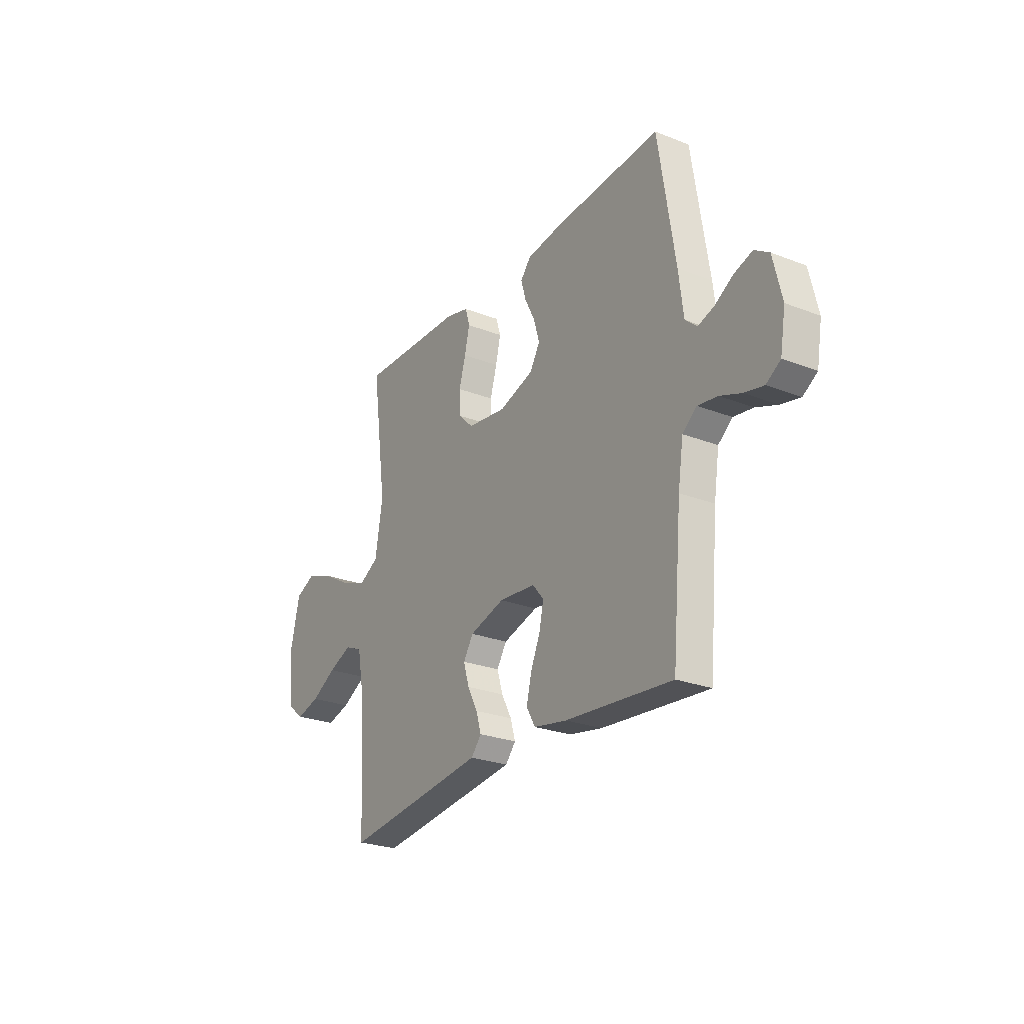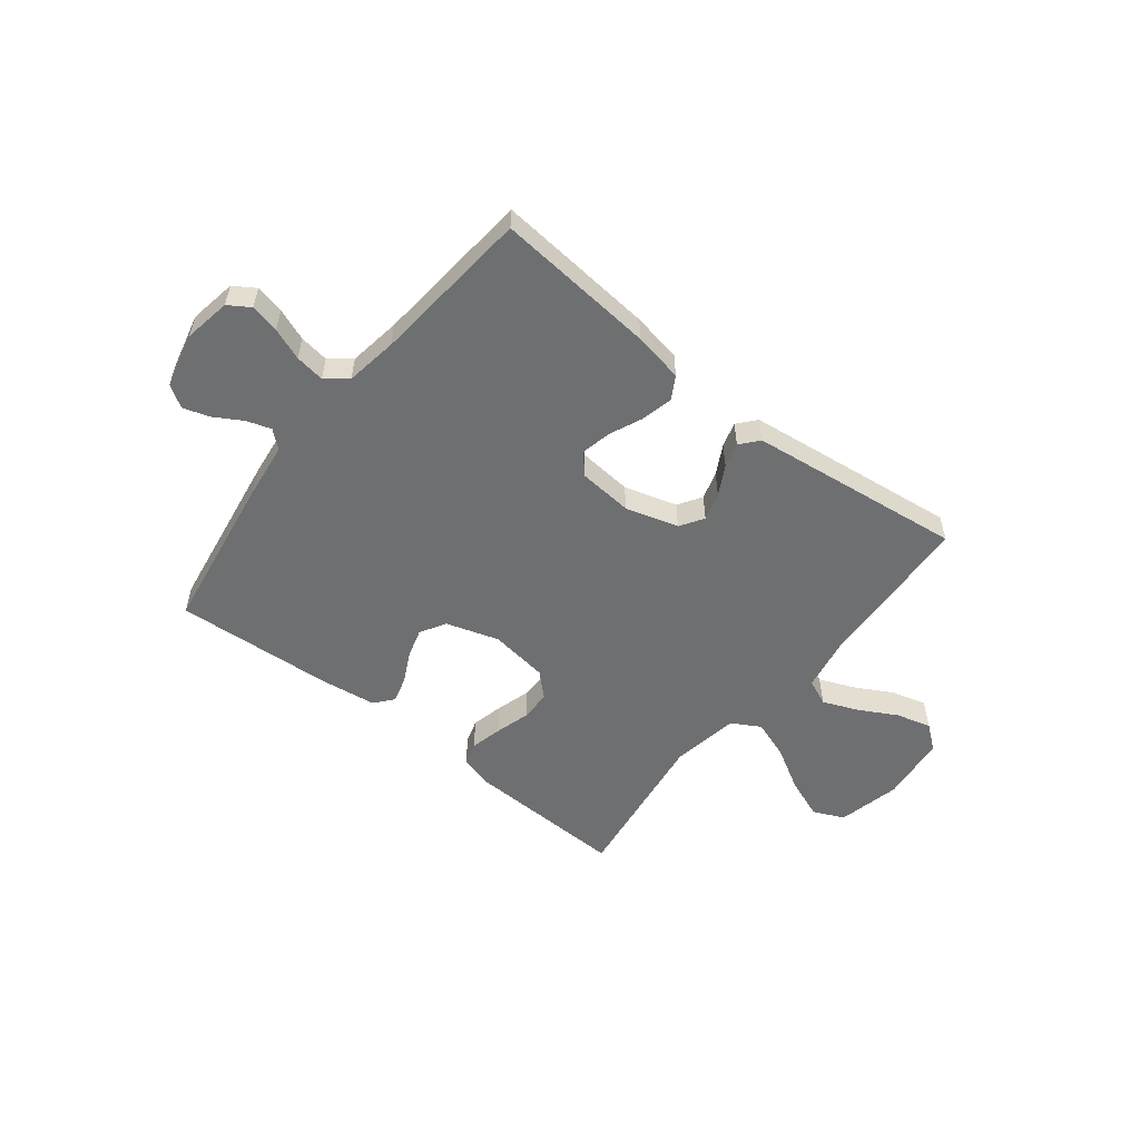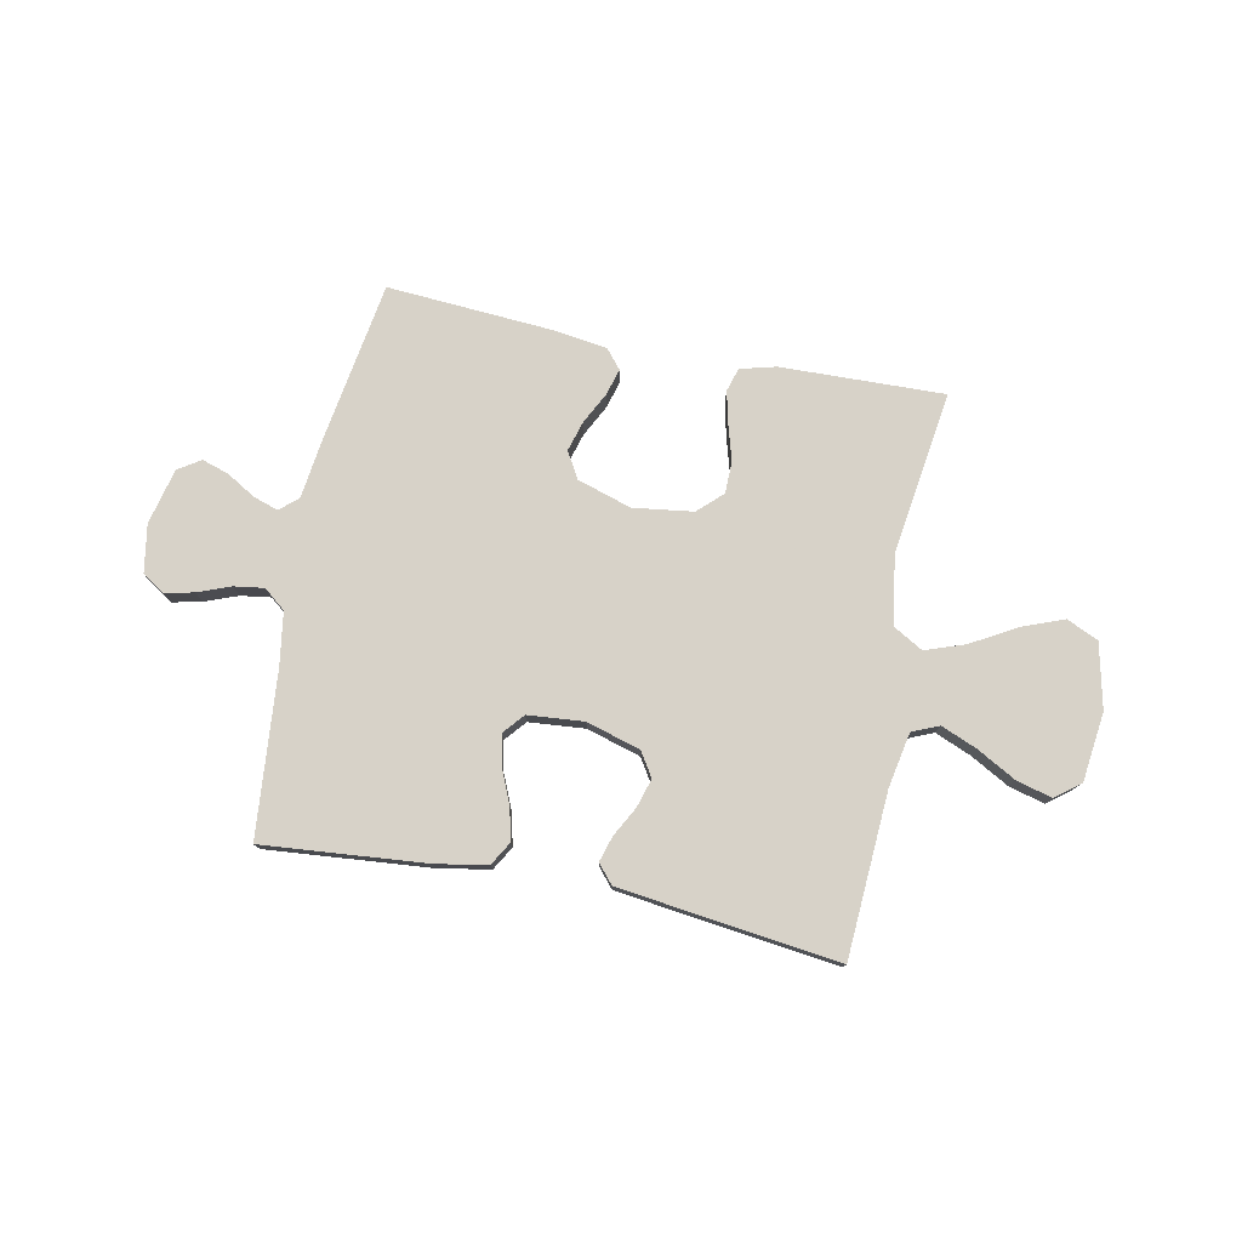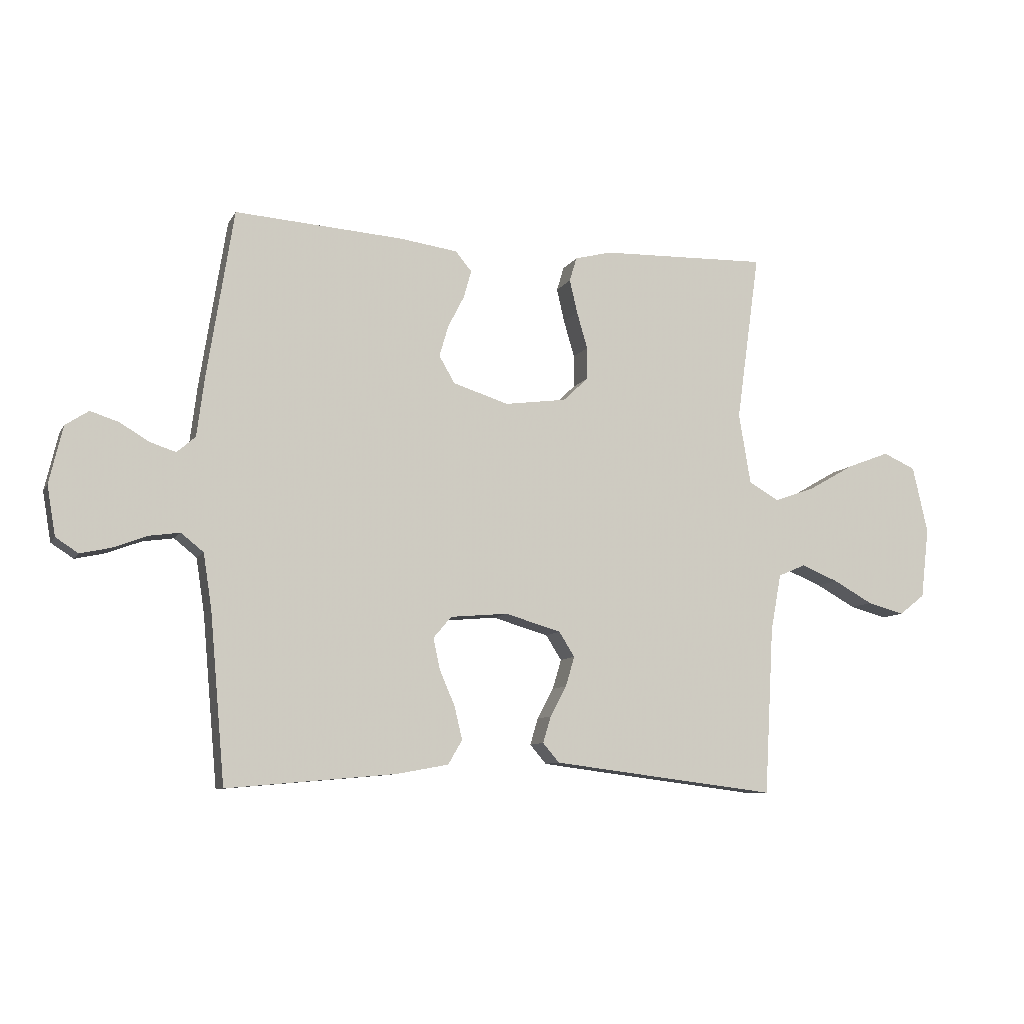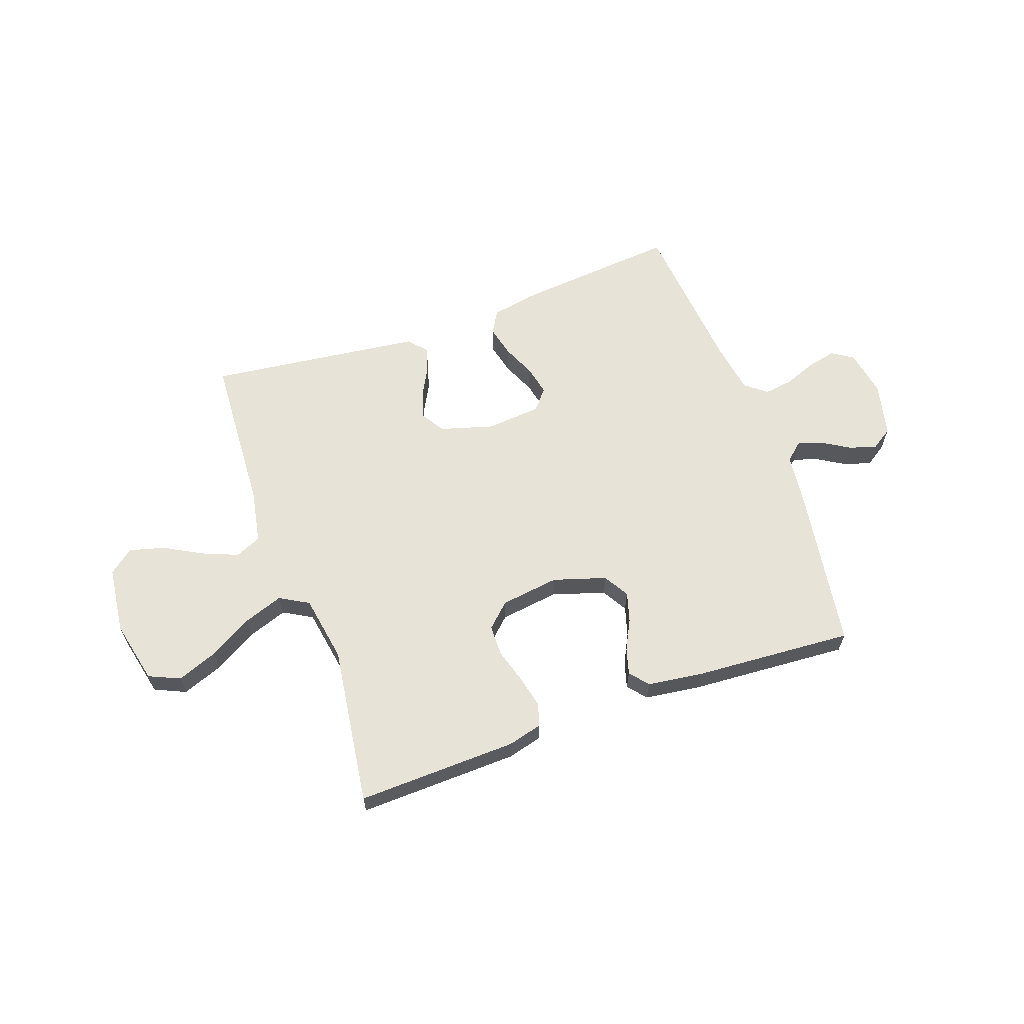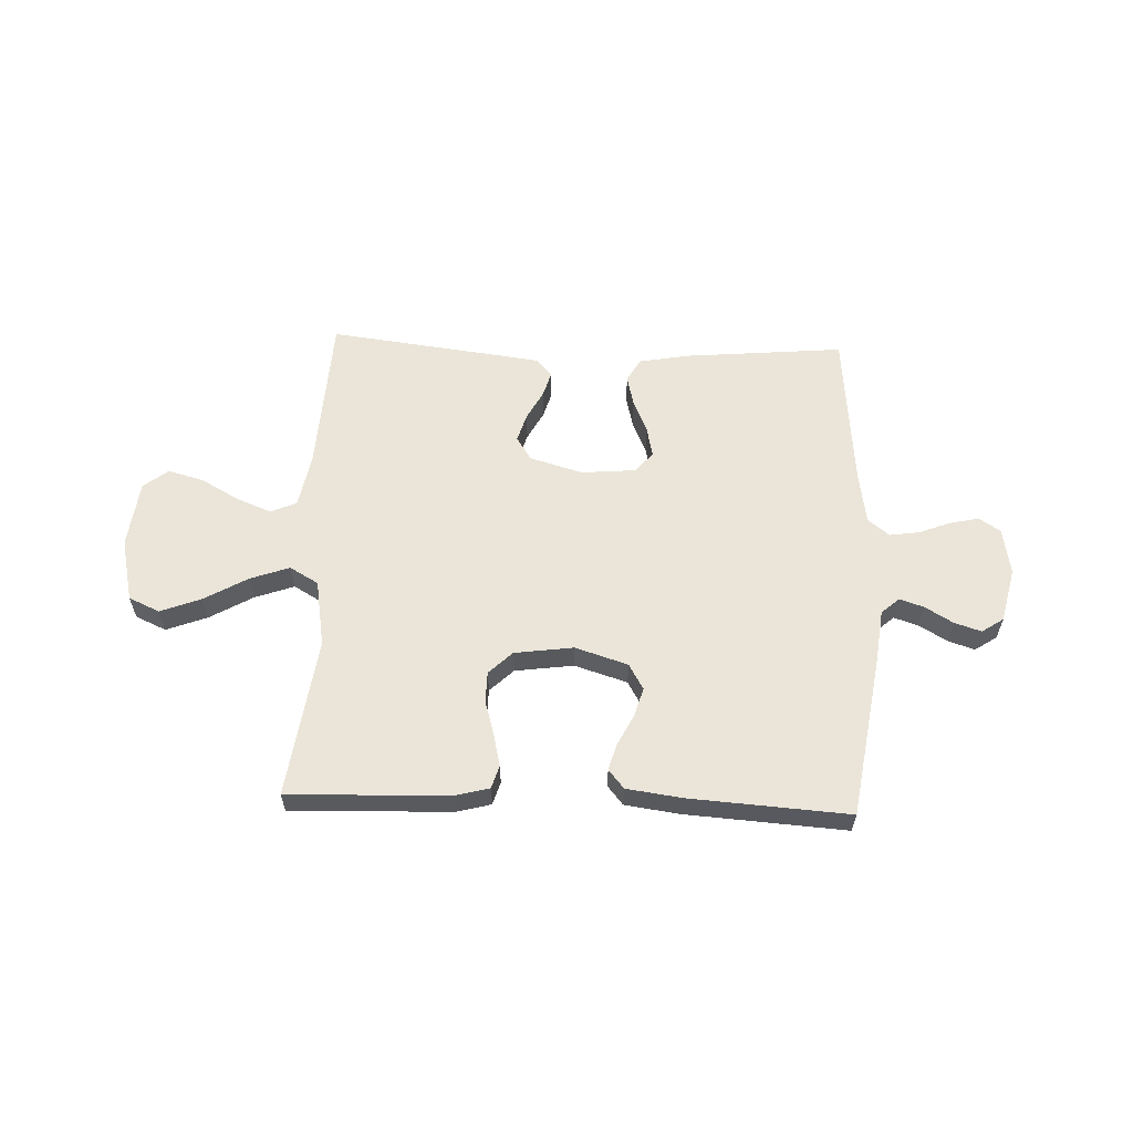
<metadata>
{"format":"obj","ext":"obj","renderer":"f3d","projection":"perspective","resolution":1024,"background":"white","views":[{"elev":-25.6,"azim":58.2,"up":"+Z"},{"elev":-54.5,"azim":141.6,"up":"+Y"},{"elev":77.4,"azim":-168.6,"up":"+Y"},{"elev":-9.0,"azim":161.5,"up":"+Z"},{"elev":62.4,"azim":-19.7,"up":"+Y"},{"elev":59.4,"azim":2.2,"up":"+Y"}]}
</metadata>
<code>
v 0.5 0.07 -0.5
v 0.2 0.07 -0.473
v 0.107 0.07 -0.456
v 0.082 0.07 -0.413
v 0.096 0.07 -0.354
v 0.123 0.07 -0.292
v 0.135 0.07 -0.236
v 0.103 0.07 -0.198
v 0 0.07 -0.189
v -0.099 0.07 -0.218
v -0.127 0.07 -0.262
v -0.111 0.07 -0.315
v -0.082 0.07 -0.369
v -0.068 0.07 -0.416
v -0.097 0.07 -0.45
v -0.2 0.07 -0.463
v -0.5 0.07 -0.5
v -0.517 0.07 -0.2
v -0.536 0.07 -0.099
v -0.585 0.07 -0.078
v -0.651 0.07 -0.105
v -0.722 0.07 -0.144
v -0.788 0.07 -0.162
v -0.834 0.07 -0.126
v -0.849 0.07 0
v -0.822 0.07 0.119
v -0.764 0.07 0.145
v -0.688 0.07 0.116
v -0.606 0.07 0.069
v -0.533 0.07 0.043
v -0.479 0.07 0.074
v -0.458 0.07 0.2
v -0.5 0.07 0.5
v -0.2 0.07 0.491
v -0.135 0.07 0.474
v -0.122 0.07 0.431
v -0.136 0.07 0.371
v -0.155 0.07 0.306
v -0.154 0.07 0.248
v -0.11 0.07 0.206
v 0 0.07 0.191
v 0.099 0.07 0.222
v 0.127 0.07 0.27
v 0.111 0.07 0.325
v 0.082 0.07 0.382
v 0.068 0.07 0.431
v 0.097 0.07 0.466
v 0.2 0.07 0.48
v 0.5 0.07 0.5
v 0.547 0.07 0.2
v 0.56 0.07 0.096
v 0.593 0.07 0.067
v 0.639 0.07 0.082
v 0.691 0.07 0.113
v 0.741 0.07 0.129
v 0.782 0.07 0.102
v 0.806 0.07 0
v 0.791 0.07 -0.088
v 0.751 0.07 -0.114
v 0.697 0.07 -0.102
v 0.637 0.07 -0.079
v 0.582 0.07 -0.071
v 0.542 0.07 -0.103
v 0.527 0.07 -0.2
v 0.5 0 -0.5
v 0.2 0 -0.473
v 0.107 0 -0.456
v 0.082 0 -0.413
v 0.096 0 -0.354
v 0.123 0 -0.292
v 0.135 0 -0.236
v 0.103 0 -0.198
v 0 0 -0.189
v -0.099 0 -0.218
v -0.127 0 -0.262
v -0.111 0 -0.315
v -0.082 0 -0.369
v -0.068 0 -0.416
v -0.097 0 -0.45
v -0.2 0 -0.463
v -0.5 0 -0.5
v -0.517 0 -0.2
v -0.536 0 -0.099
v -0.585 0 -0.078
v -0.651 0 -0.105
v -0.722 0 -0.144
v -0.788 0 -0.162
v -0.834 0 -0.126
v -0.849 0 0
v -0.822 0 0.119
v -0.764 0 0.145
v -0.688 0 0.116
v -0.606 0 0.069
v -0.533 0 0.043
v -0.479 0 0.074
v -0.458 0 0.2
v -0.5 0 0.5
v -0.2 0 0.491
v -0.135 0 0.474
v -0.122 0 0.431
v -0.136 0 0.371
v -0.155 0 0.306
v -0.154 0 0.248
v -0.11 0 0.206
v 0 0 0.191
v 0.099 0 0.222
v 0.127 0 0.27
v 0.111 0 0.325
v 0.082 0 0.382
v 0.068 0 0.431
v 0.097 0 0.466
v 0.2 0 0.48
v 0.5 0 0.5
v 0.547 0 0.2
v 0.56 0 0.096
v 0.593 0 0.067
v 0.639 0 0.082
v 0.691 0 0.113
v 0.741 0 0.129
v 0.782 0 0.102
v 0.806 0 0
v 0.791 0 -0.088
v 0.751 0 -0.114
v 0.697 0 -0.102
v 0.637 0 -0.079
v 0.582 0 -0.071
v 0.542 0 -0.103
v 0.527 0 -0.2
f 59 60 61
f 58 59 61
f 57 58 61
f 56 57 61
f 55 56 61
f 54 55 61
f 53 54 61
f 52 53 61 62
f 51 52 62 63
f 51 63 64
f 50 51 64
f 49 50 64
f 48 49 64
f 47 48 64
f 46 47 64
f 45 46 64
f 44 45 64
f 36 37 38
f 35 36 38
f 34 35 38
f 33 34 38
f 32 33 38
f 31 32 38 39
f 30 31 39 40
f 27 28 29
f 26 27 29
f 25 26 29
f 24 25 29
f 23 24 29
f 22 23 29
f 21 22 29
f 20 21 29 30
f 30 40 41
f 20 30 41
f 19 20 41
f 16 17 18
f 15 16 18
f 14 15 18
f 13 14 18
f 12 13 18
f 11 12 18 19
f 4 5 6
f 3 4 6
f 2 3 6
f 1 2 6
f 64 1 6
f 64 6 7
f 43 44 64
f 64 7 8
f 43 64 8
f 42 43 8
f 19 41 42
f 11 19 42
f 10 11 42
f 9 10 42
f 8 9 42
f 125 124 123
f 125 123 122
f 125 122 121
f 125 121 120
f 125 120 119
f 125 119 118
f 125 118 117
f 126 125 117 116
f 127 126 116 115
f 128 127 115
f 128 115 114
f 128 114 113
f 128 113 112
f 128 112 111
f 128 111 110
f 128 110 109
f 128 109 108
f 102 101 100
f 102 100 99
f 102 99 98
f 102 98 97
f 102 97 96
f 103 102 96 95
f 104 103 95 94
f 93 92 91
f 93 91 90
f 93 90 89
f 93 89 88
f 93 88 87
f 93 87 86
f 93 86 85
f 94 93 85 84
f 105 104 94
f 105 94 84
f 105 84 83
f 82 81 80
f 82 80 79
f 82 79 78
f 82 78 77
f 82 77 76
f 83 82 76 75
f 70 69 68
f 70 68 67
f 70 67 66
f 70 66 65
f 70 65 128
f 71 70 128
f 128 108 107
f 72 71 128
f 72 128 107
f 72 107 106
f 106 105 83
f 106 83 75
f 106 75 74
f 106 74 73
f 106 73 72
f 1 65 66 2
f 2 66 67 3
f 3 67 68 4
f 4 68 69 5
f 5 69 70 6
f 6 70 71 7
f 7 71 72 8
f 8 72 73 9
f 9 73 74 10
f 10 74 75 11
f 11 75 76 12
f 12 76 77 13
f 13 77 78 14
f 14 78 79 15
f 15 79 80 16
f 16 80 81 17
f 17 81 82 18
f 18 82 83 19
f 19 83 84 20
f 20 84 85 21
f 21 85 86 22
f 22 86 87 23
f 23 87 88 24
f 24 88 89 25
f 25 89 90 26
f 26 90 91 27
f 27 91 92 28
f 28 92 93 29
f 29 93 94 30
f 30 94 95 31
f 31 95 96 32
f 32 96 97 33
f 33 97 98 34
f 34 98 99 35
f 35 99 100 36
f 36 100 101 37
f 37 101 102 38
f 38 102 103 39
f 39 103 104 40
f 40 104 105 41
f 41 105 106 42
f 42 106 107 43
f 43 107 108 44
f 44 108 109 45
f 45 109 110 46
f 46 110 111 47
f 47 111 112 48
f 48 112 113 49
f 49 113 114 50
f 50 114 115 51
f 51 115 116 52
f 52 116 117 53
f 53 117 118 54
f 54 118 119 55
f 55 119 120 56
f 56 120 121 57
f 57 121 122 58
f 58 122 123 59
f 59 123 124 60
f 60 124 125 61
f 61 125 126 62
f 62 126 127 63
f 63 127 128 64
f 64 128 65 1

</code>
